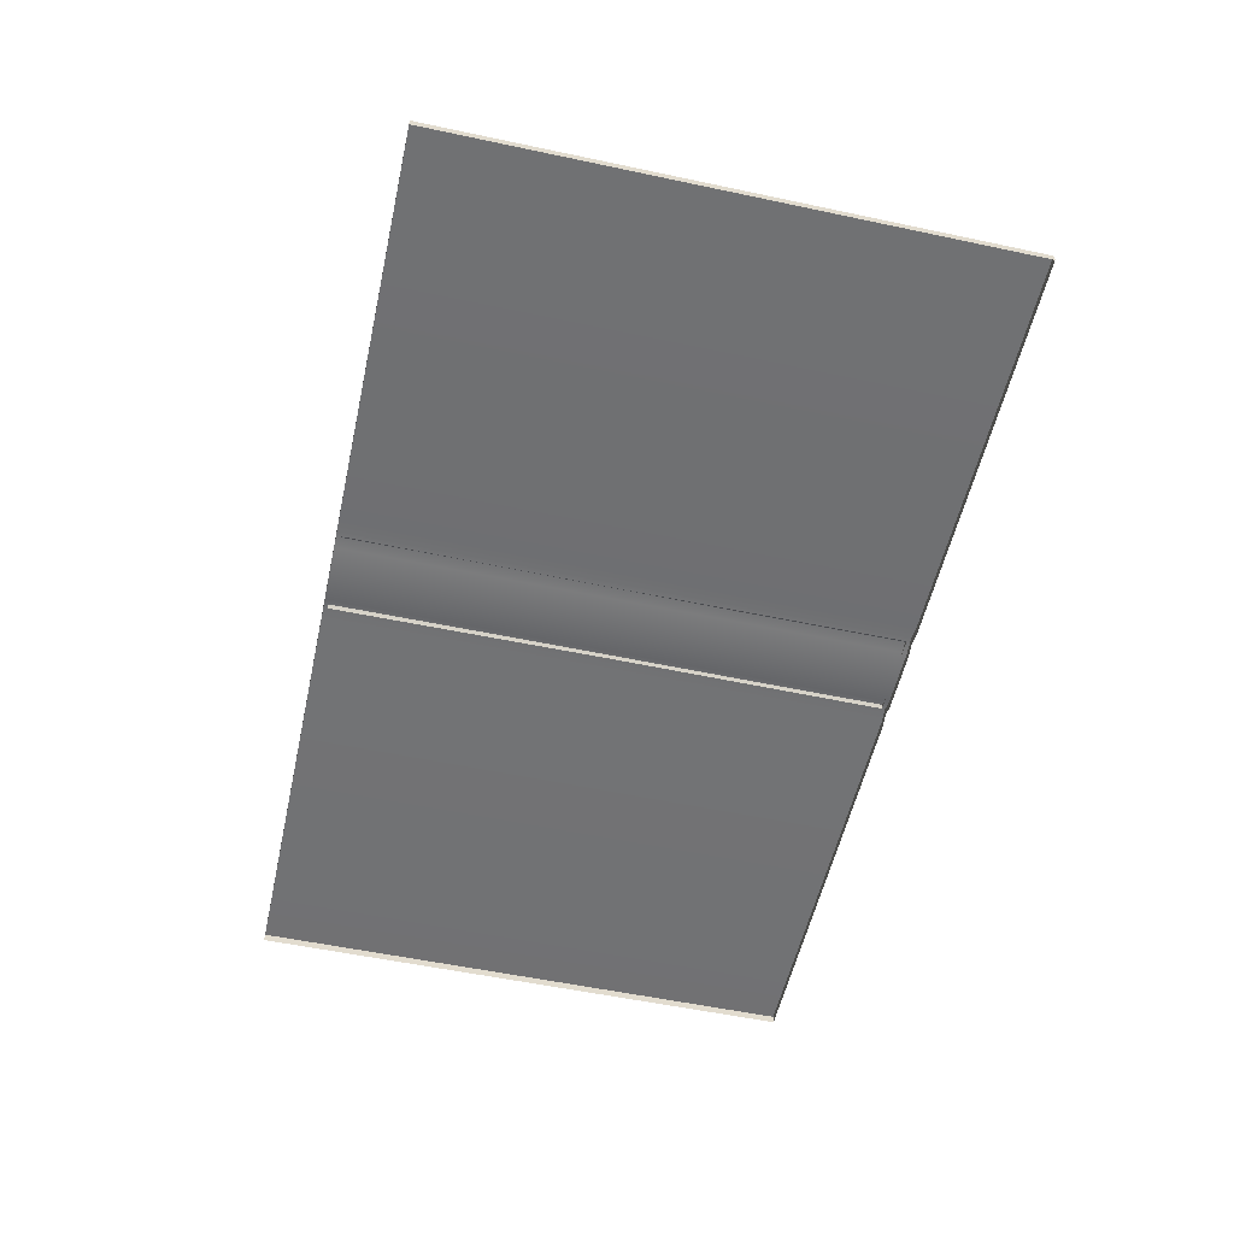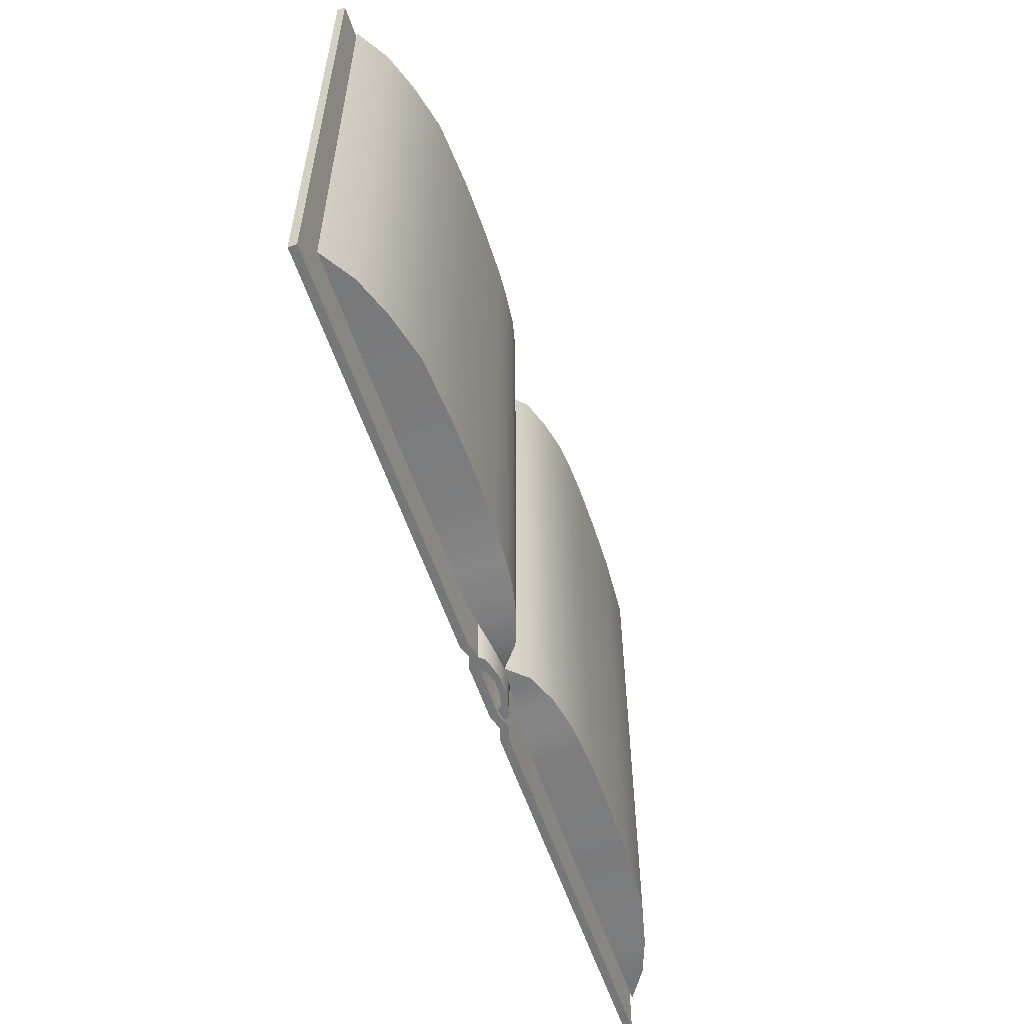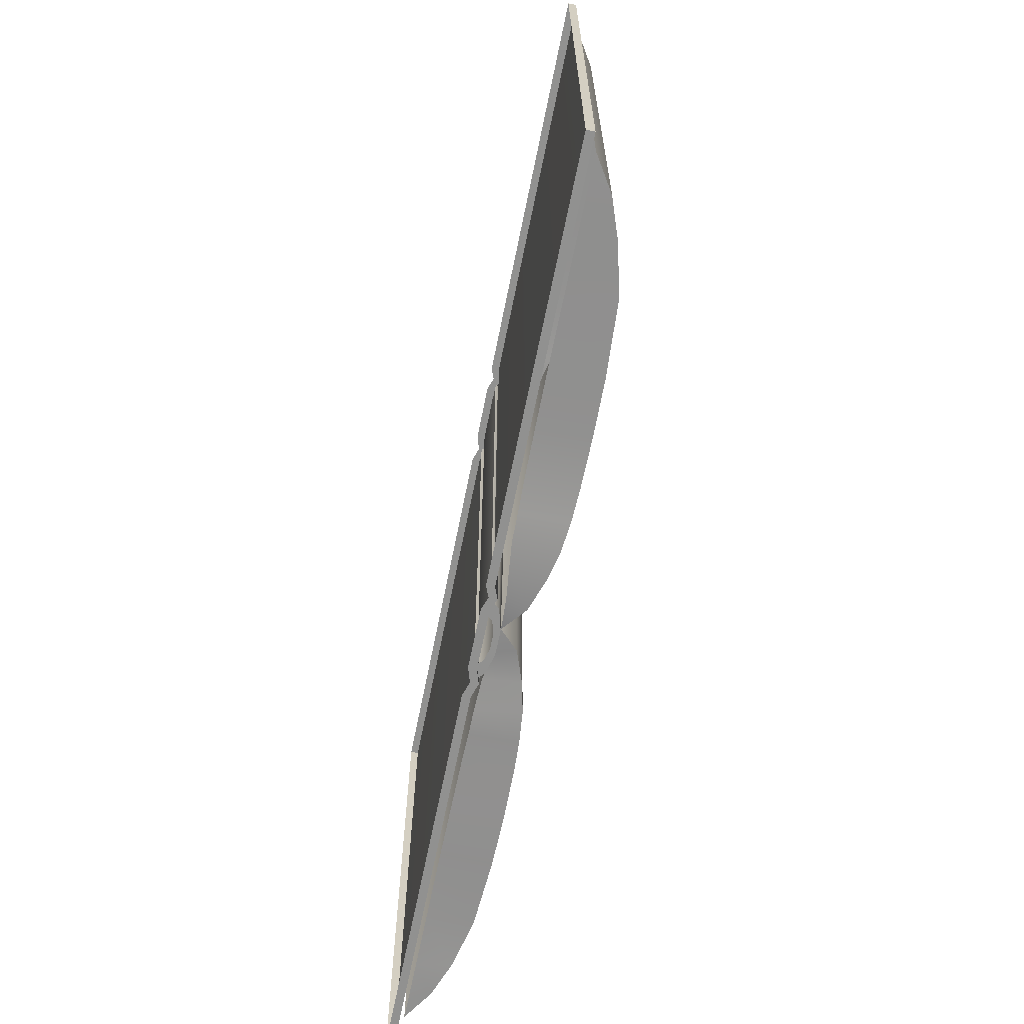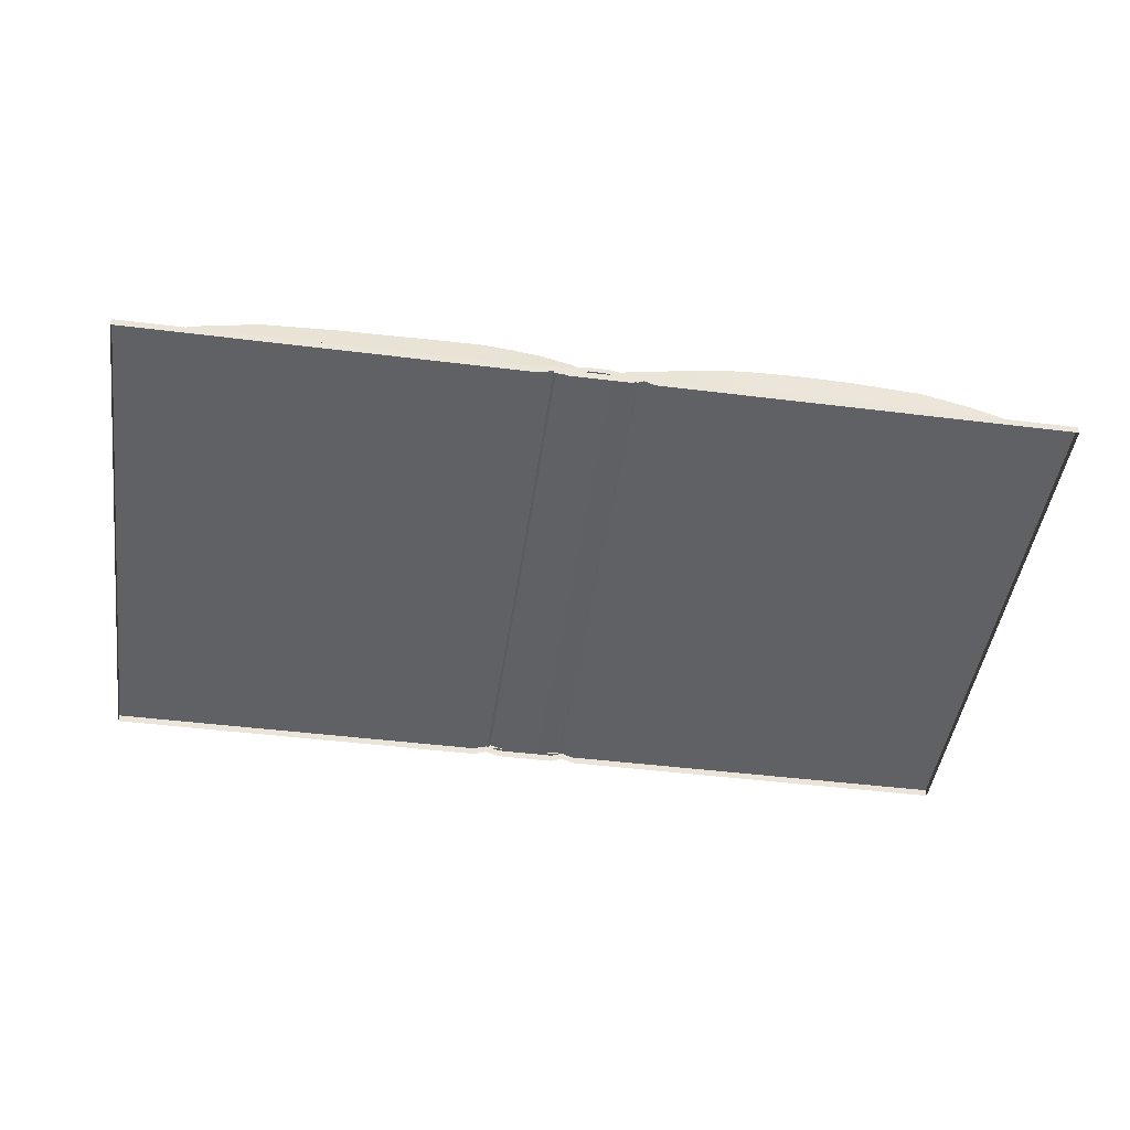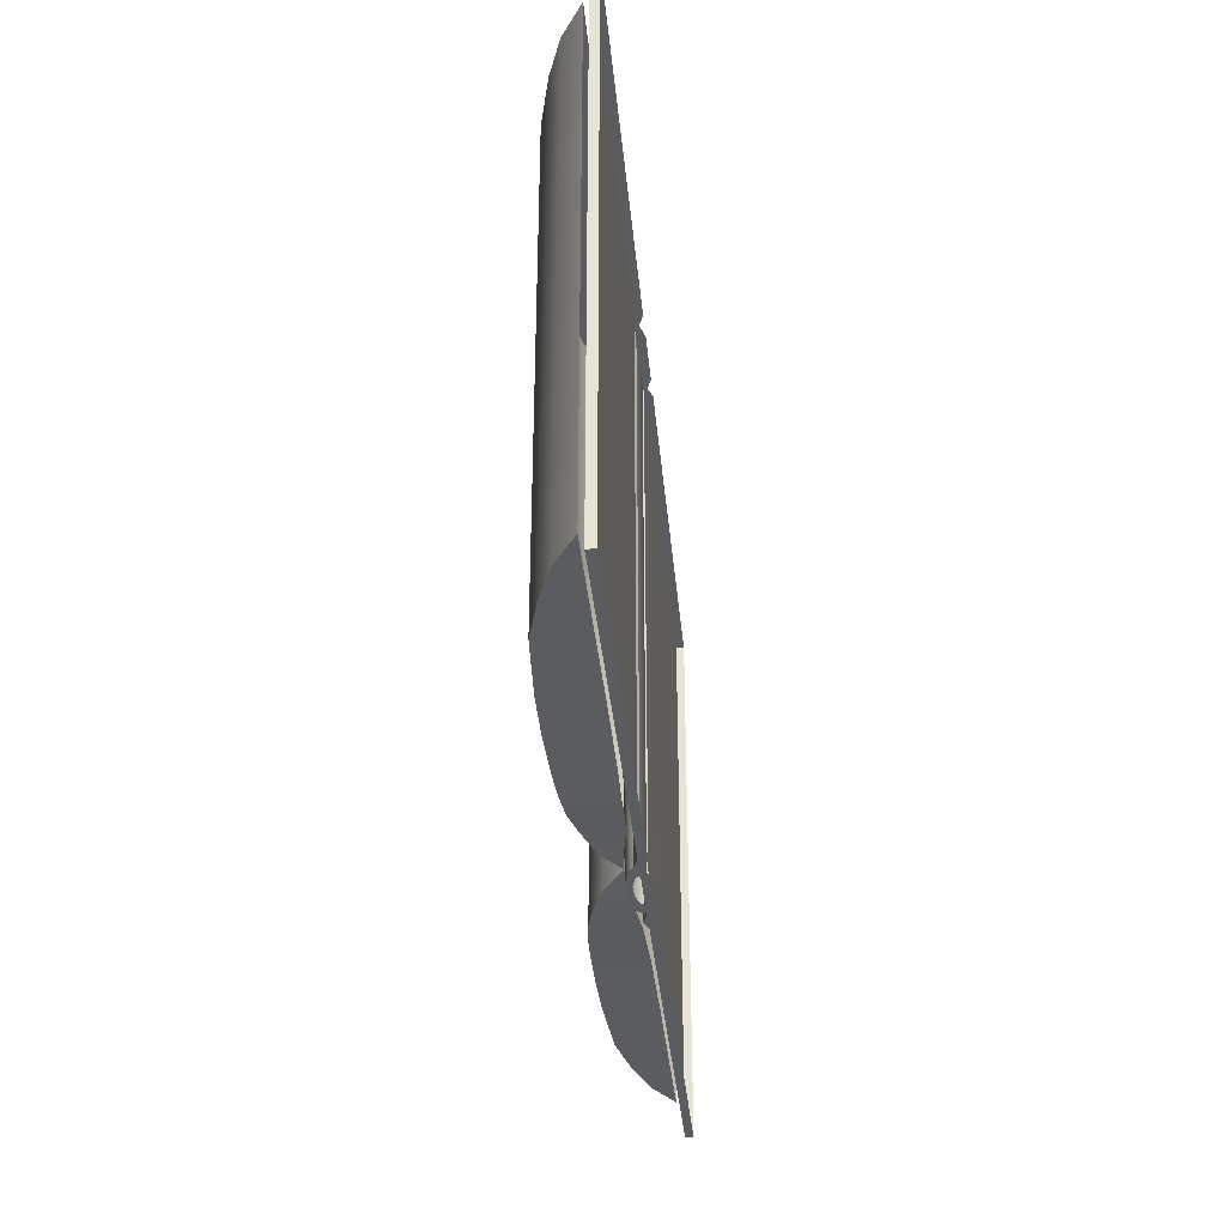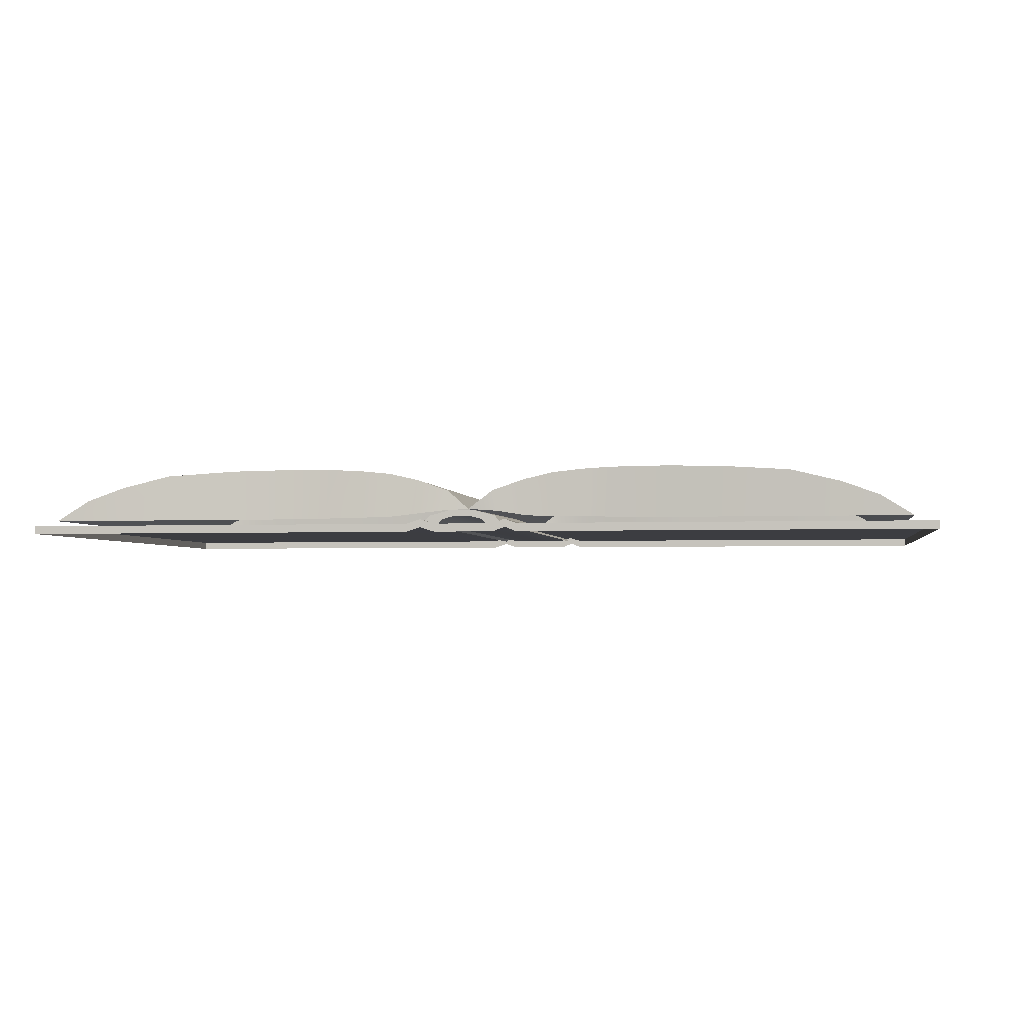
<metadata>
{"format":"obj","ext":"obj","renderer":"f3d","projection":"perspective","resolution":1024,"background":"white","views":[{"elev":-55.3,"azim":-102.6,"up":"+Y"},{"elev":-57.1,"azim":108.4,"up":"+Z"},{"elev":-65.9,"azim":78.6,"up":"+Z"},{"elev":-46.0,"azim":-8.1,"up":"+Y"},{"elev":-35.2,"azim":-84.7,"up":"+Z"},{"elev":-2.8,"azim":8.9,"up":"+Y"}]}
</metadata>
<code>
v -0.0914 1.058 4.308
v 0.397 1.023 4.288
v 0.3343 1.378 4.317
v 0.3343 1.378 -4.328
v -0.0914 1.058 -4.267
v 0.4526 1.029 -4.335
v 0.9042 0.9433 4.254
v 0.8779 1.568 4.249
v 0.8779 1.568 -4.313
v 0.9416 0.9727 -4.376
v 1.443 0.9168 4.312
v 1.376 1.682 4.265
v 1.376 1.682 -4.298
v 1.428 0.9221 -4.362
v 1.885 0.9189 4.308
v 1.902 1.734 4.298
v 1.89 1.734 -4.286
v 1.885 0.9189 -4.318
v 2.352 0.9067 4.308
v 2.415 1.761 4.321
v 2.415 1.761 -4.232
v 2.547 0.9067 -4.267
v 3.273 0.9 4.308
v 3.284 1.77 4.341
v 3.284 1.77 -4.211
v 3.273 0.9 -4.267
v 4.164 0.8948 4.308
v 4.213 1.755 4.34
v 4.213 1.755 -4.212
v 4.164 0.8948 -4.267
v 5.444 0.8962 4.308
v 5.418 1.681 4.331
v 5.418 1.681 -4.214
v 5.444 0.8962 -4.267
v 6.382 0.8959 4.308
v 6.252 1.48 4.319
v 6.252 1.48 -4.241
v 6.382 0.8959 -4.267
v 7.142 0.8965 4.308
v 6.9 1.248 4.312
v 6.9 1.248 -4.258
v 7.142 0.8965 -4.267
v 7.465 0.8948 4.308
v 7.465 0.8948 -4.267
v -0.5088 1.023 -4.268
v -0.4461 1.378 -4.206
v -0.4461 1.378 4.337
v -0.5644 1.029 4.356
v -1.016 0.9433 -4.234
v -0.9897 1.568 -4.178
v -0.9897 1.568 4.312
v -1.053 0.9727 4.368
v -1.555 0.9168 -4.292
v -1.488 1.682 -4.209
v -1.488 1.682 4.283
v -1.54 0.9221 4.328
v -1.997 0.9189 -4.288
v -2.014 1.734 -4.218
v -2.002 1.734 4.284
v -1.997 0.9189 4.338
v -2.464 0.9067 -4.288
v -2.527 1.761 -4.21
v -2.527 1.761 4.257
v -2.659 0.9067 4.287
v -3.385 0.9 -4.288
v -3.396 1.77 -4.232
v -3.396 1.77 4.235
v -3.385 0.9 4.287
v -4.276 0.8948 -4.288
v -4.324 1.755 -4.234
v -4.324 1.755 4.231
v -4.276 0.8948 4.287
v -5.556 0.8962 -4.288
v -5.53 1.681 -4.227
v -5.53 1.681 4.234
v -5.556 0.8962 4.287
v -6.493 0.8959 -4.288
v -6.363 1.48 -4.299
v -6.363 1.48 4.261
v -6.493 0.8959 4.287
v -7.253 0.8965 -4.288
v -7.012 1.248 -4.292
v -7.012 1.248 4.278
v -7.253 0.8965 4.287
v -7.577 0.8948 -4.288
v -7.577 0.8948 4.287
v -0.01644 0.9247 4.619
v 0.1934 0.869 4.619
v 0.4197 0.9291 4.619
v 0.07002 1.022 4.619
v -0.2758 0.9247 4.619
v -0.3623 1.022 4.619
v -0.4856 0.869 4.619
v -0.712 0.9291 4.619
v -0.5658 0.7788 4.619
v -0.8456 0.7788 4.619
v 0.2735 0.7788 4.619
v 0.5533 0.7788 4.619
v 0.4084 0.9591 -0.003794
v 0.06567 1.071 -0.003798
v -0.3579 1.071 -0.003798
v -0.7006 0.9591 -0.003794
v -0.8315 0.7788 -0.003794
v 0.5393 0.7788 -0.003794
v 0.4197 0.9291 -4.626
v 0.07002 1.022 -4.626
v -0.3623 1.022 -4.626
v -0.712 0.9291 -4.626
v -0.8456 0.7788 -4.626
v 0.5533 0.7788 -4.626
v 0.1934 0.869 -4.626
v -0.01644 0.9247 -4.626
v -0.2758 0.9247 -4.626
v -0.4856 0.869 -4.626
v -0.5658 0.7788 -4.626
v 0.2735 0.7788 -4.626
v -1.107 0.7902 -4.699
v -1.107 0.7902 4.699
v -0.8669 0.8674 4.699
v -0.8669 0.8674 -4.699
v -1.107 0.6522 4.699
v -0.8669 0.7294 4.699
v 7.837 0.6522 4.699
v 7.837 0.6522 -4.699
v 7.837 0.7902 -4.699
v 7.837 0.7902 4.699
v -0.8669 0.7294 -4.699
v -1.107 0.6522 -4.699
v -7.837 0.6522 -4.699
v -7.837 0.6522 4.699
v -7.837 0.7902 4.699
v -7.837 0.7902 -4.699
v 0.8031 0.7902 4.699
v 0.8031 0.6522 4.699
v 0.8031 0.7902 -4.699
v 0.8031 0.6522 -4.699
v -0.6147 0.7902 4.699
v -0.6147 0.6522 4.699
v 0.4013 0.6522 4.699
v 0.4013 0.789 4.699
v -0.6147 0.7902 -4.699
v 0.4013 0.789 -4.699
v 0.4013 0.6522 -4.699
v -0.6147 0.6522 -4.699
v 0.6111 0.8663 4.699
v 0.6111 0.7294 4.699
v 0.6111 0.8663 -4.699
v 0.6111 0.7294 -4.699
g Hojas
f 1 2 3
f 5 1 3
f 3 4 5
f 5 4 6
f 8 3 2
f 2 7 8
f 9 4 3
f 3 8 9
f 10 6 4
f 4 9 10
f 12 8 7
f 7 11 12
f 13 9 8
f 8 12 13
f 14 10 9
f 9 13 14
f 16 12 11
f 11 15 16
f 17 13 12
f 12 16 17
f 18 14 13
f 13 17 18
f 20 16 15
f 15 19 20
f 21 17 16
f 16 20 21
f 22 18 17
f 17 21 22
f 24 20 19
f 19 23 24
f 25 21 20
f 20 24 25
f 26 22 21
f 21 25 26
f 28 24 23
f 23 27 28
f 29 25 24
f 24 28 29
f 30 26 25
f 25 29 30
f 32 28 27
f 27 31 32
f 33 29 28
f 28 32 33
f 34 30 29
f 29 33 34
f 36 32 31
f 31 35 36
f 37 33 32
f 32 36 37
f 38 34 33
f 33 37 38
f 40 36 35
f 35 39 40
f 41 37 36
f 36 40 41
f 42 38 37
f 37 41 42
f 40 39 43
f 44 41 40
f 40 43 44
f 42 41 44
f 5 45 46
f 1 5 46
f 46 47 1
f 1 47 48
f 50 46 45
f 45 49 50
f 51 47 46
f 46 50 51
f 52 48 47
f 47 51 52
f 54 50 49
f 49 53 54
f 55 51 50
f 50 54 55
f 56 52 51
f 51 55 56
f 58 54 53
f 53 57 58
f 59 55 54
f 54 58 59
f 60 56 55
f 55 59 60
f 62 58 57
f 57 61 62
f 63 59 58
f 58 62 63
f 64 60 59
f 59 63 64
f 66 62 61
f 61 65 66
f 67 63 62
f 62 66 67
f 68 64 63
f 63 67 68
f 70 66 65
f 65 69 70
f 71 67 66
f 66 70 71
f 72 68 67
f 67 71 72
f 74 70 69
f 69 73 74
f 75 71 70
f 70 74 75
f 76 72 71
f 71 75 76
f 78 74 73
f 73 77 78
f 79 75 74
f 74 78 79
f 80 76 75
f 75 79 80
f 82 78 77
f 77 81 82
f 83 79 78
f 78 82 83
f 84 80 79
f 79 83 84
f 82 81 85
f 86 83 82
f 82 85 86
f 84 83 86
g Parte_que_Une_Las_Hojas
f 90 87 88
f 88 89 90
f 92 91 87
f 87 90 92
f 94 93 91
f 91 92 94
f 96 95 93
f 93 94 96
f 89 88 97
f 97 98 89
f 100 90 89
f 89 99 100
f 101 92 90
f 90 100 101
f 102 94 92
f 92 101 102
f 103 96 94
f 94 102 103
f 99 89 98
f 98 104 99
f 106 100 99
f 99 105 106
f 107 101 100
f 100 106 107
f 108 102 101
f 101 107 108
f 109 103 102
f 102 108 109
f 105 99 104
f 104 110 105
f 112 106 105
f 105 111 112
f 113 107 106
f 106 112 113
f 114 108 107
f 107 113 114
f 115 109 108
f 108 114 115
f 111 105 110
f 110 116 111
g Libro_Exterior
f 120 117 118
f 118 119 120
f 119 118 121
f 121 122 119
f 126 123 124
f 124 125 126
f 117 120 127
f 127 128 117
f 132 129 130
f 130 131 132
f 132 117 128
f 128 129 132
f 132 131 118
f 118 117 132
f 131 130 121
f 121 118 131
f 126 133 134
f 134 123 126
f 125 135 133
f 133 126 125
f 125 124 136
f 136 135 125
f 140 137 138
f 138 139 140
f 142 141 137
f 137 140 142
f 141 142 143
f 143 144 141
f 120 141 144
f 144 127 120
f 141 120 119
f 119 137 141
f 137 119 122
f 122 138 137
f 133 145 146
f 146 134 133
f 135 147 145
f 145 133 135
f 147 135 136
f 136 148 147
f 145 140 139
f 139 146 145
f 147 142 140
f 140 145 147
f 142 147 148
f 148 143 142

</code>
